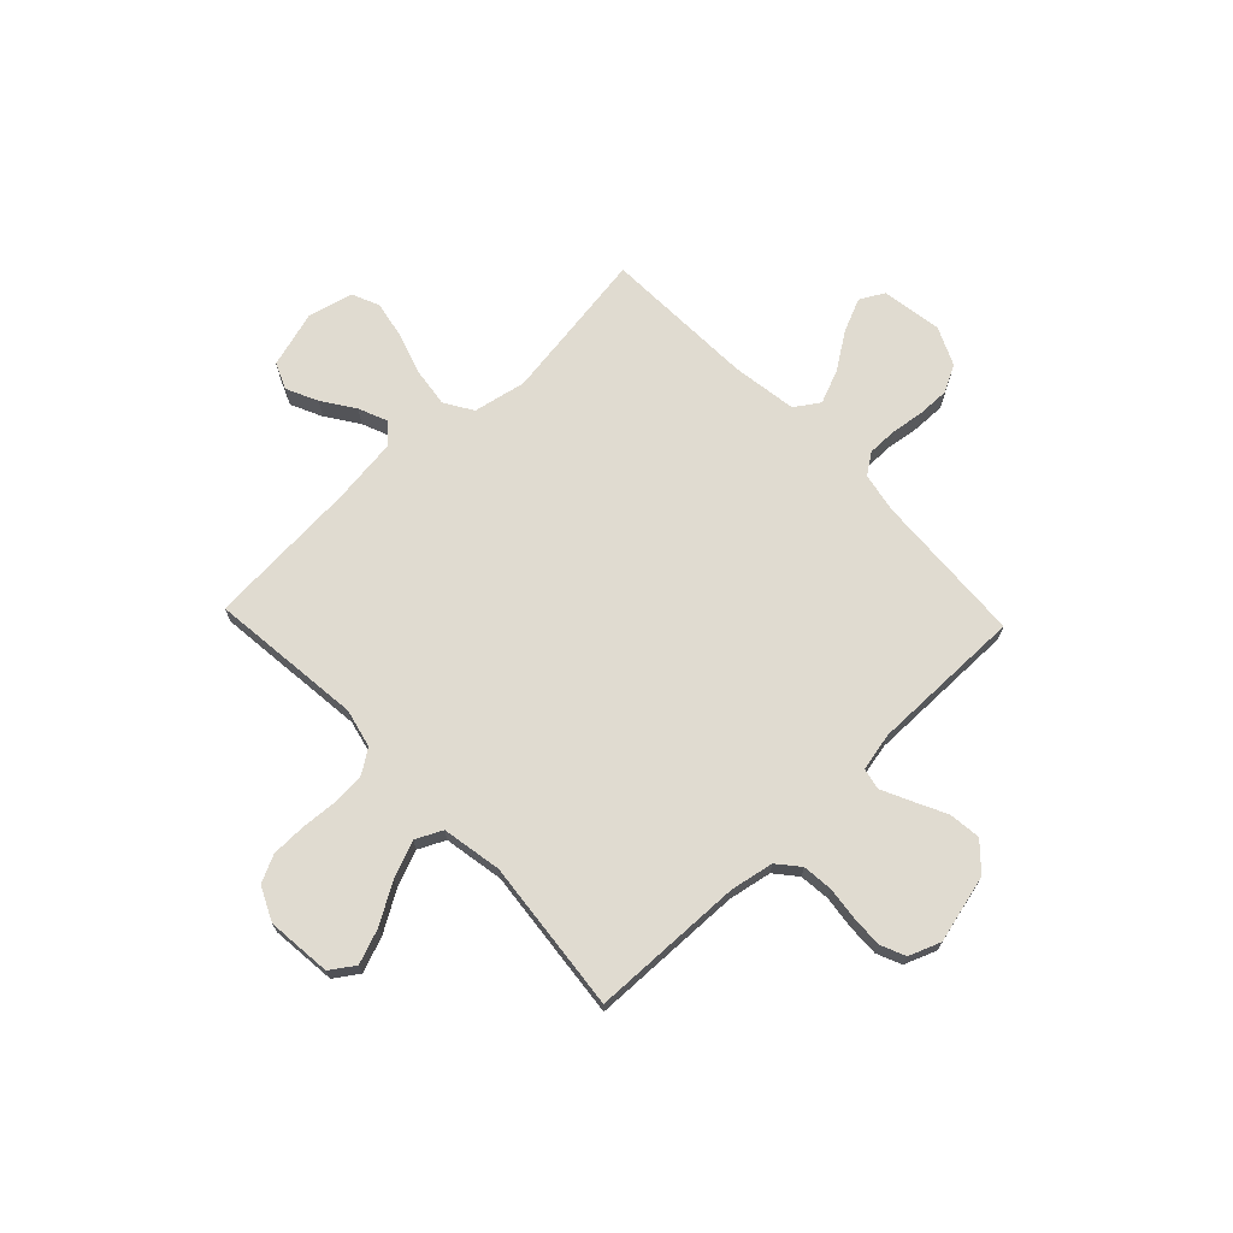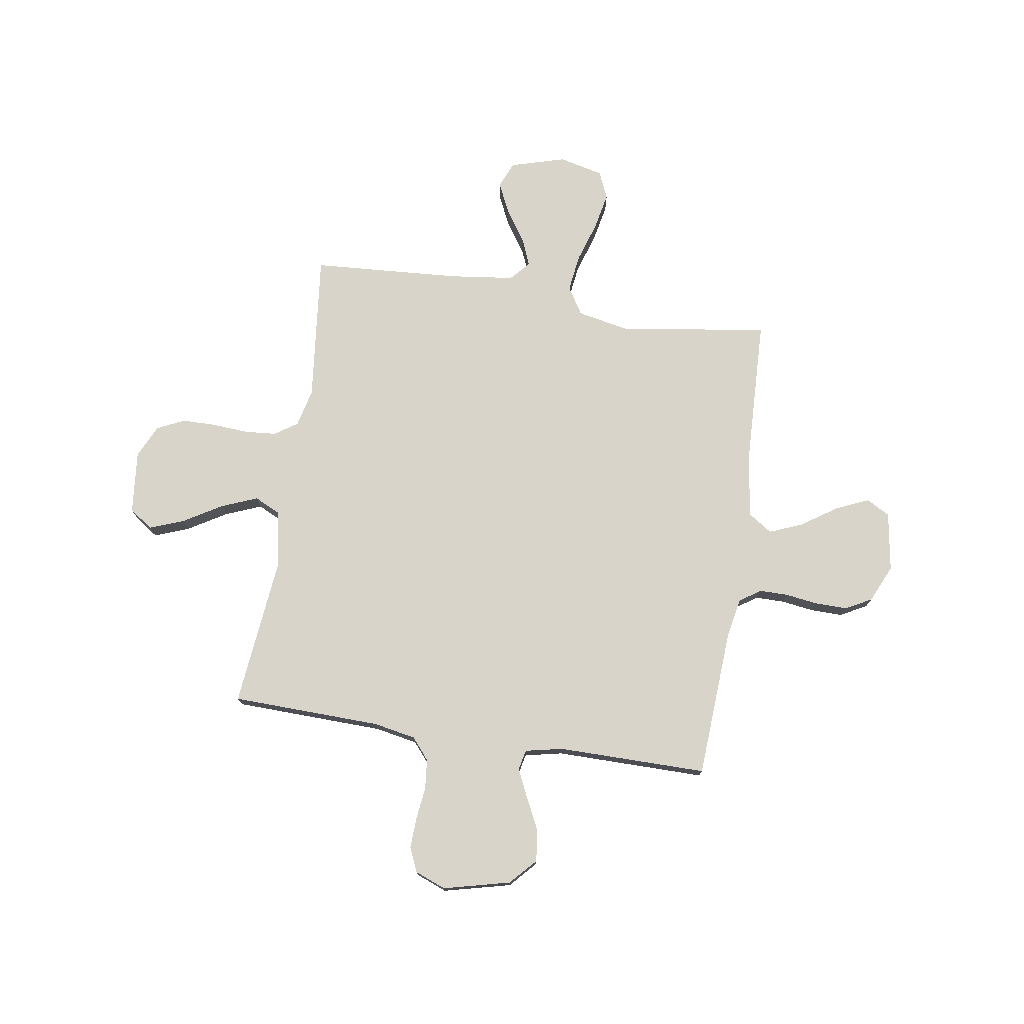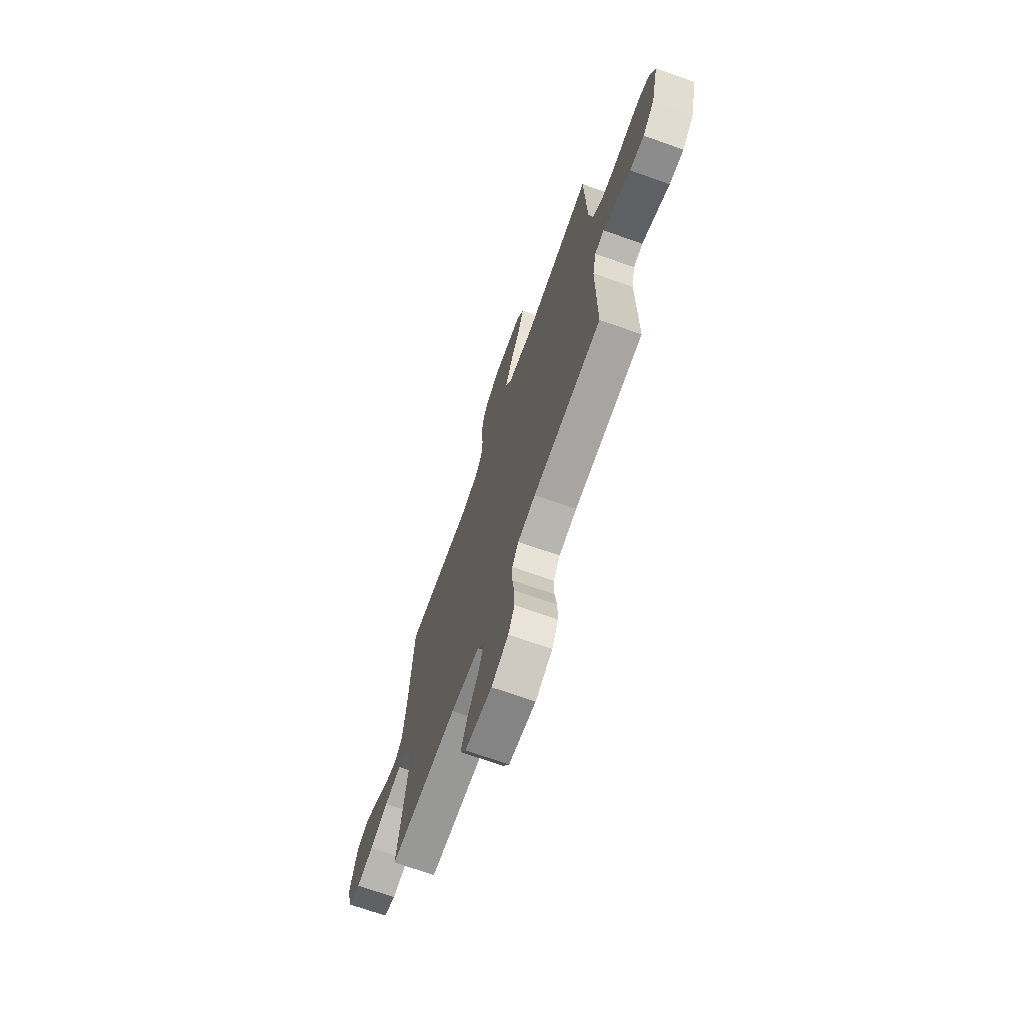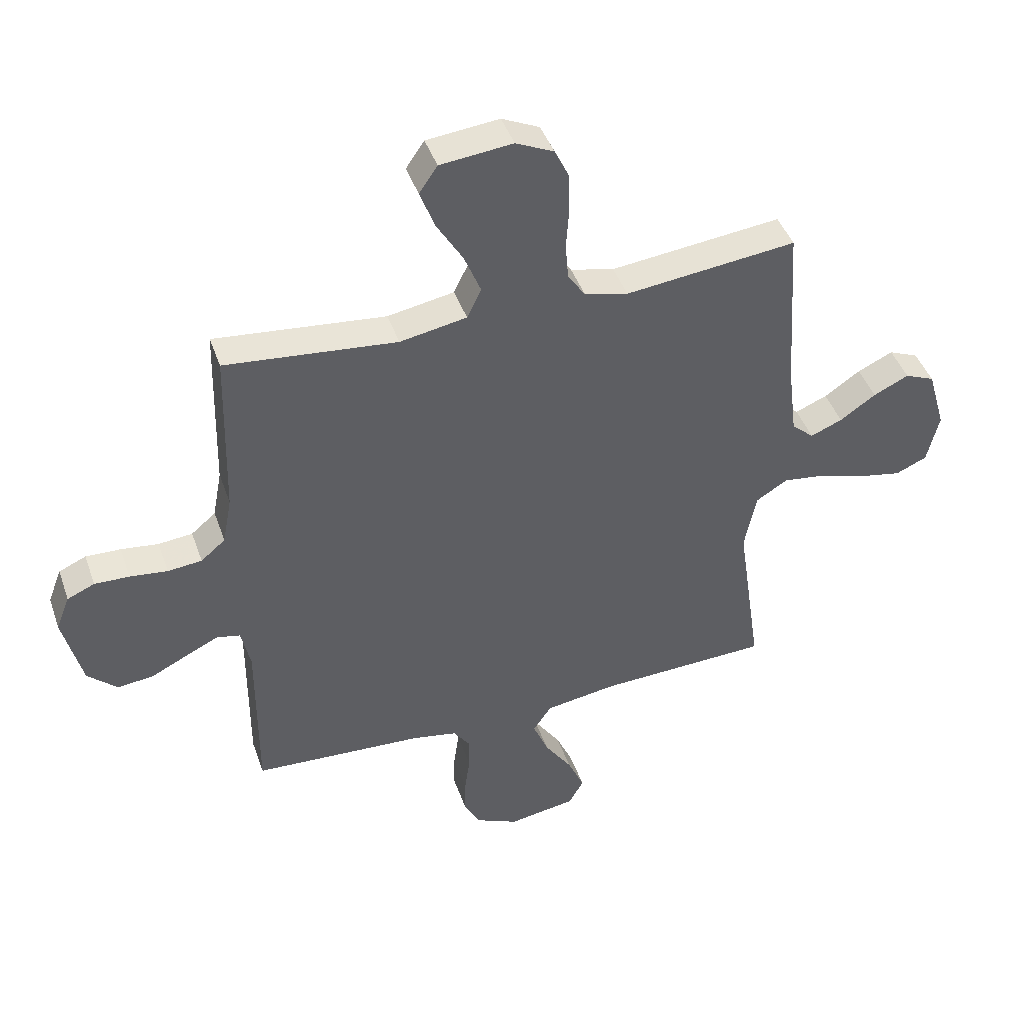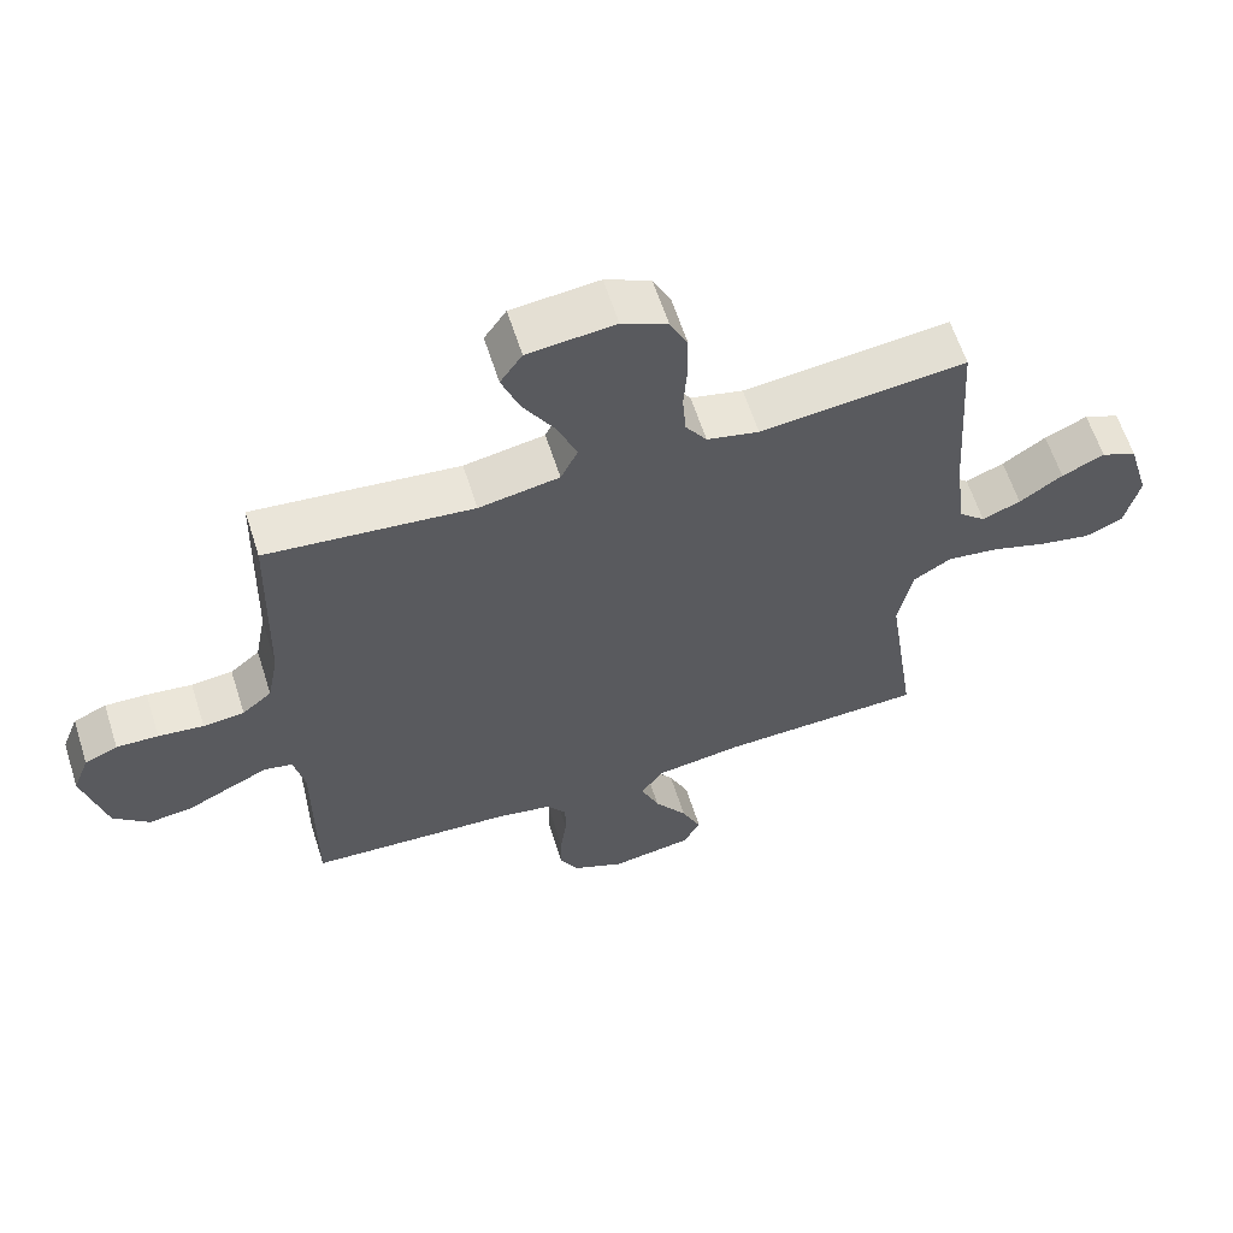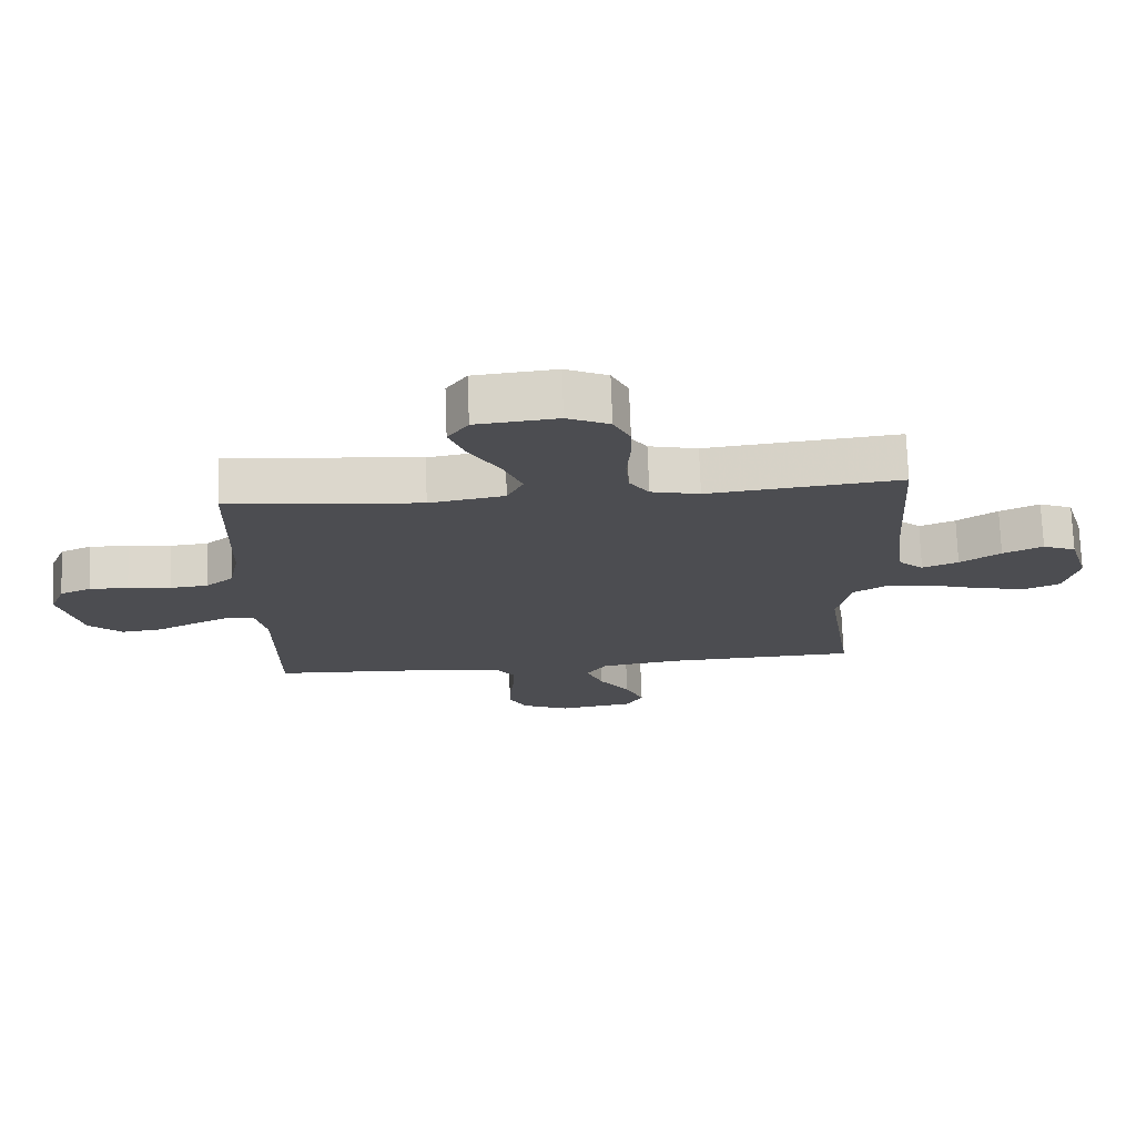
<metadata>
{"format":"obj","ext":"obj","renderer":"f3d","projection":"perspective","resolution":1024,"background":"white","views":[{"elev":70.1,"azim":46.4,"up":"+Y"},{"elev":75.4,"azim":98.9,"up":"+Y"},{"elev":-70.5,"azim":70.5,"up":"+Z"},{"elev":43.8,"azim":161.3,"up":"+Z"},{"elev":61.5,"azim":162.3,"up":"+Z"},{"elev":73.7,"azim":177.9,"up":"+Z"}]}
</metadata>
<code>
v 0.5 0.07 -0.5
v 0.2 0.07 -0.517
v 0.122 0.07 -0.532
v 0.093 0.07 -0.573
v 0.093 0.07 -0.631
v 0.102 0.07 -0.696
v 0.103 0.07 -0.76
v 0.075 0.07 -0.813
v 0 0.07 -0.847
v -0.119 0.07 -0.828
v -0.145 0.07 -0.781
v -0.116 0.07 -0.715
v -0.068 0.07 -0.644
v -0.041 0.07 -0.578
v -0.073 0.07 -0.53
v -0.2 0.07 -0.511
v -0.5 0.07 -0.5
v -0.456 0.07 -0.2
v -0.477 0.07 -0.096
v -0.532 0.07 -0.062
v -0.607 0.07 -0.072
v -0.689 0.07 -0.098
v -0.764 0.07 -0.113
v -0.819 0.07 -0.089
v -0.84 0.07 0
v -0.808 0.07 0.11
v -0.756 0.07 0.132
v -0.694 0.07 0.103
v -0.631 0.07 0.06
v -0.575 0.07 0.037
v -0.536 0.07 0.072
v -0.52 0.07 0.2
v -0.5 0.07 0.5
v -0.2 0.07 0.467
v -0.124 0.07 0.485
v -0.093 0.07 0.531
v -0.088 0.07 0.595
v -0.093 0.07 0.667
v -0.092 0.07 0.735
v -0.066 0.07 0.789
v 0 0.07 0.82
v 0.127 0.07 0.807
v 0.159 0.07 0.76
v 0.133 0.07 0.691
v 0.087 0.07 0.614
v 0.058 0.07 0.542
v 0.083 0.07 0.49
v 0.2 0.07 0.469
v 0.5 0.07 0.5
v 0.508 0.07 0.2
v 0.524 0.07 0.115
v 0.567 0.07 0.079
v 0.627 0.07 0.073
v 0.693 0.07 0.081
v 0.754 0.07 0.083
v 0.802 0.07 0.062
v 0.826 0.07 0
v 0.793 0.07 -0.134
v 0.741 0.07 -0.182
v 0.678 0.07 -0.175
v 0.613 0.07 -0.143
v 0.556 0.07 -0.116
v 0.515 0.07 -0.125
v 0.499 0.07 -0.2
v 0.5 0 -0.5
v 0.2 0 -0.517
v 0.122 0 -0.532
v 0.093 0 -0.573
v 0.093 0 -0.631
v 0.102 0 -0.696
v 0.103 0 -0.76
v 0.075 0 -0.813
v 0 0 -0.847
v -0.119 0 -0.828
v -0.145 0 -0.781
v -0.116 0 -0.715
v -0.068 0 -0.644
v -0.041 0 -0.578
v -0.073 0 -0.53
v -0.2 0 -0.511
v -0.5 0 -0.5
v -0.456 0 -0.2
v -0.477 0 -0.096
v -0.532 0 -0.062
v -0.607 0 -0.072
v -0.689 0 -0.098
v -0.764 0 -0.113
v -0.819 0 -0.089
v -0.84 0 0
v -0.808 0 0.11
v -0.756 0 0.132
v -0.694 0 0.103
v -0.631 0 0.06
v -0.575 0 0.037
v -0.536 0 0.072
v -0.52 0 0.2
v -0.5 0 0.5
v -0.2 0 0.467
v -0.124 0 0.485
v -0.093 0 0.531
v -0.088 0 0.595
v -0.093 0 0.667
v -0.092 0 0.735
v -0.066 0 0.789
v 0 0 0.82
v 0.127 0 0.807
v 0.159 0 0.76
v 0.133 0 0.691
v 0.087 0 0.614
v 0.058 0 0.542
v 0.083 0 0.49
v 0.2 0 0.469
v 0.5 0 0.5
v 0.508 0 0.2
v 0.524 0 0.115
v 0.567 0 0.079
v 0.627 0 0.073
v 0.693 0 0.081
v 0.754 0 0.083
v 0.802 0 0.062
v 0.826 0 0
v 0.793 0 -0.134
v 0.741 0 -0.182
v 0.678 0 -0.175
v 0.613 0 -0.143
v 0.556 0 -0.116
v 0.515 0 -0.125
v 0.499 0 -0.2
f 58 59 60 61
f 58 61 62
f 57 58 62
f 56 57 62 63
f 53 54 55 56
f 48 49 50
f 47 48 50 51
f 42 43 44 45
f 42 45 46
f 41 42 46
f 40 41 46
f 37 38 39 40
f 36 37 40 46
f 35 36 46 47
f 32 33 34
f 31 32 34 35
f 26 27 28 29
f 26 29 30
f 25 26 30
f 24 25 30
f 21 22 23 24
f 20 21 24 30
f 19 20 30 31
f 16 17 18
f 15 16 18 19
f 10 11 12 13
f 10 13 14
f 9 10 14
f 8 9 14
f 5 6 7 8
f 4 5 8 14
f 3 4 14 15
f 64 1 2
f 63 64 2 3
f 53 56 63
f 52 53 63 3
f 31 35 47 51
f 19 31 51 52
f 3 15 19 52
f 125 124 123 122
f 126 125 122
f 126 122 121
f 127 126 121 120
f 120 119 118 117
f 114 113 112
f 115 114 112 111
f 109 108 107 106
f 110 109 106
f 110 106 105
f 110 105 104
f 104 103 102 101
f 110 104 101 100
f 111 110 100 99
f 98 97 96
f 99 98 96 95
f 93 92 91 90
f 94 93 90
f 94 90 89
f 94 89 88
f 88 87 86 85
f 94 88 85 84
f 95 94 84 83
f 82 81 80
f 83 82 80 79
f 77 76 75 74
f 78 77 74
f 78 74 73
f 78 73 72
f 72 71 70 69
f 78 72 69 68
f 79 78 68 67
f 66 65 128
f 67 66 128 127
f 127 120 117
f 67 127 117 116
f 115 111 99 95
f 116 115 95 83
f 116 83 79 67
f 1 65 66 2
f 2 66 67 3
f 3 67 68 4
f 4 68 69 5
f 5 69 70 6
f 6 70 71 7
f 7 71 72 8
f 8 72 73 9
f 9 73 74 10
f 10 74 75 11
f 11 75 76 12
f 12 76 77 13
f 13 77 78 14
f 14 78 79 15
f 15 79 80 16
f 16 80 81 17
f 17 81 82 18
f 18 82 83 19
f 19 83 84 20
f 20 84 85 21
f 21 85 86 22
f 22 86 87 23
f 23 87 88 24
f 24 88 89 25
f 25 89 90 26
f 26 90 91 27
f 27 91 92 28
f 28 92 93 29
f 29 93 94 30
f 30 94 95 31
f 31 95 96 32
f 32 96 97 33
f 33 97 98 34
f 34 98 99 35
f 35 99 100 36
f 36 100 101 37
f 37 101 102 38
f 38 102 103 39
f 39 103 104 40
f 40 104 105 41
f 41 105 106 42
f 42 106 107 43
f 43 107 108 44
f 44 108 109 45
f 45 109 110 46
f 46 110 111 47
f 47 111 112 48
f 48 112 113 49
f 49 113 114 50
f 50 114 115 51
f 51 115 116 52
f 52 116 117 53
f 53 117 118 54
f 54 118 119 55
f 55 119 120 56
f 56 120 121 57
f 57 121 122 58
f 58 122 123 59
f 59 123 124 60
f 60 124 125 61
f 61 125 126 62
f 62 126 127 63
f 63 127 128 64
f 64 128 65 1

</code>
